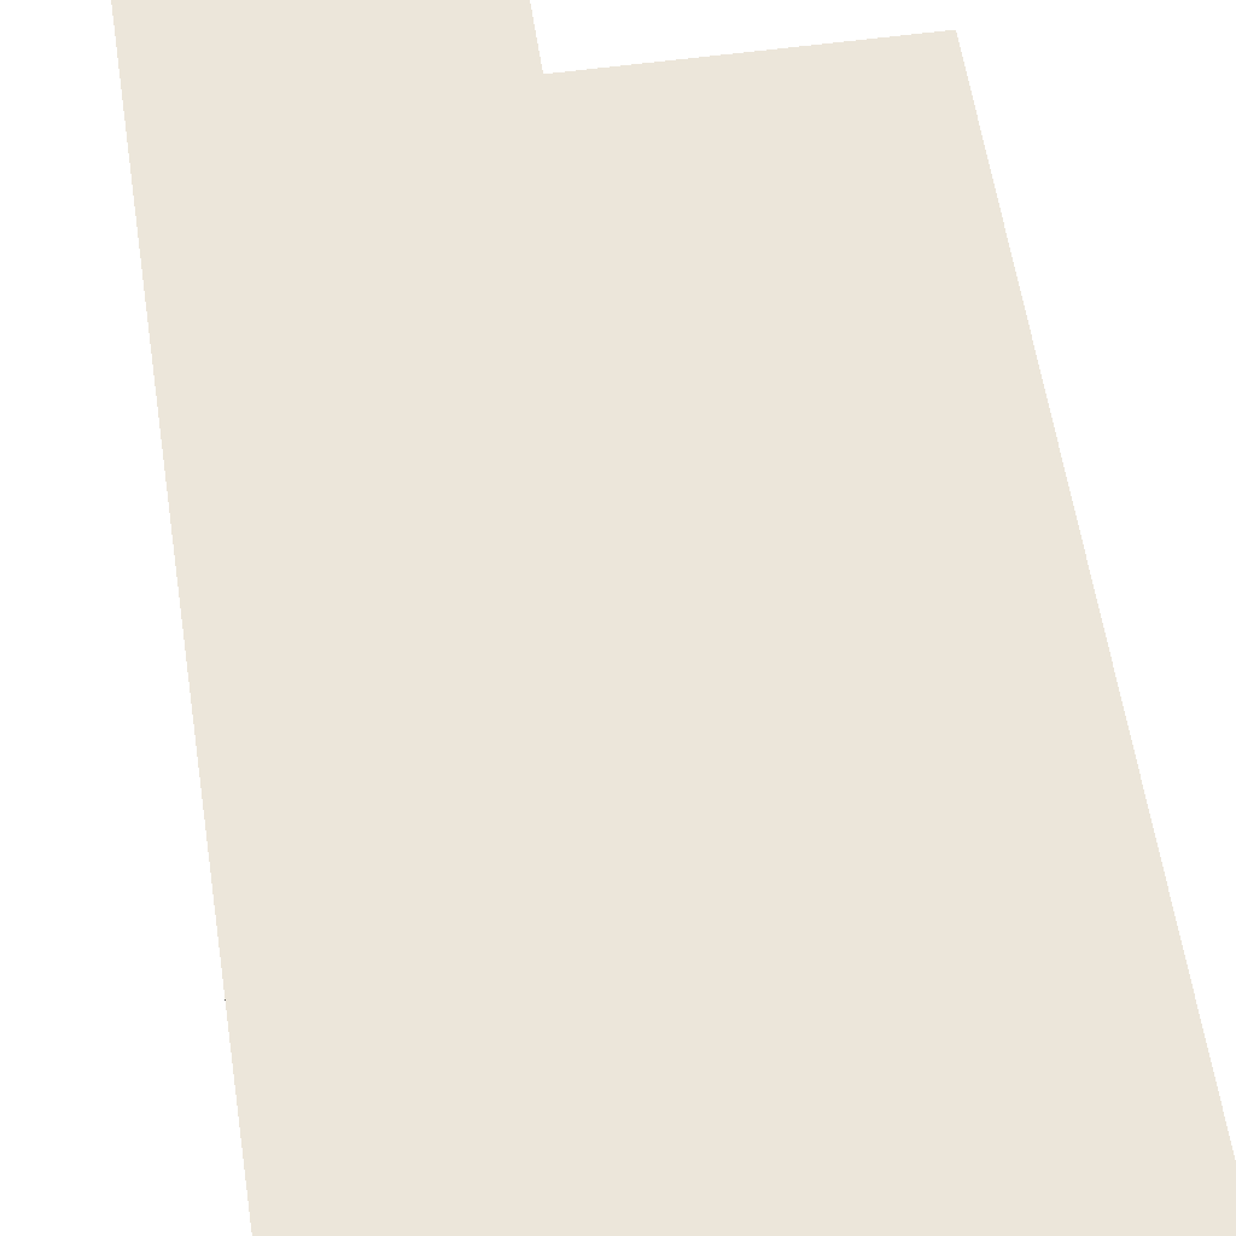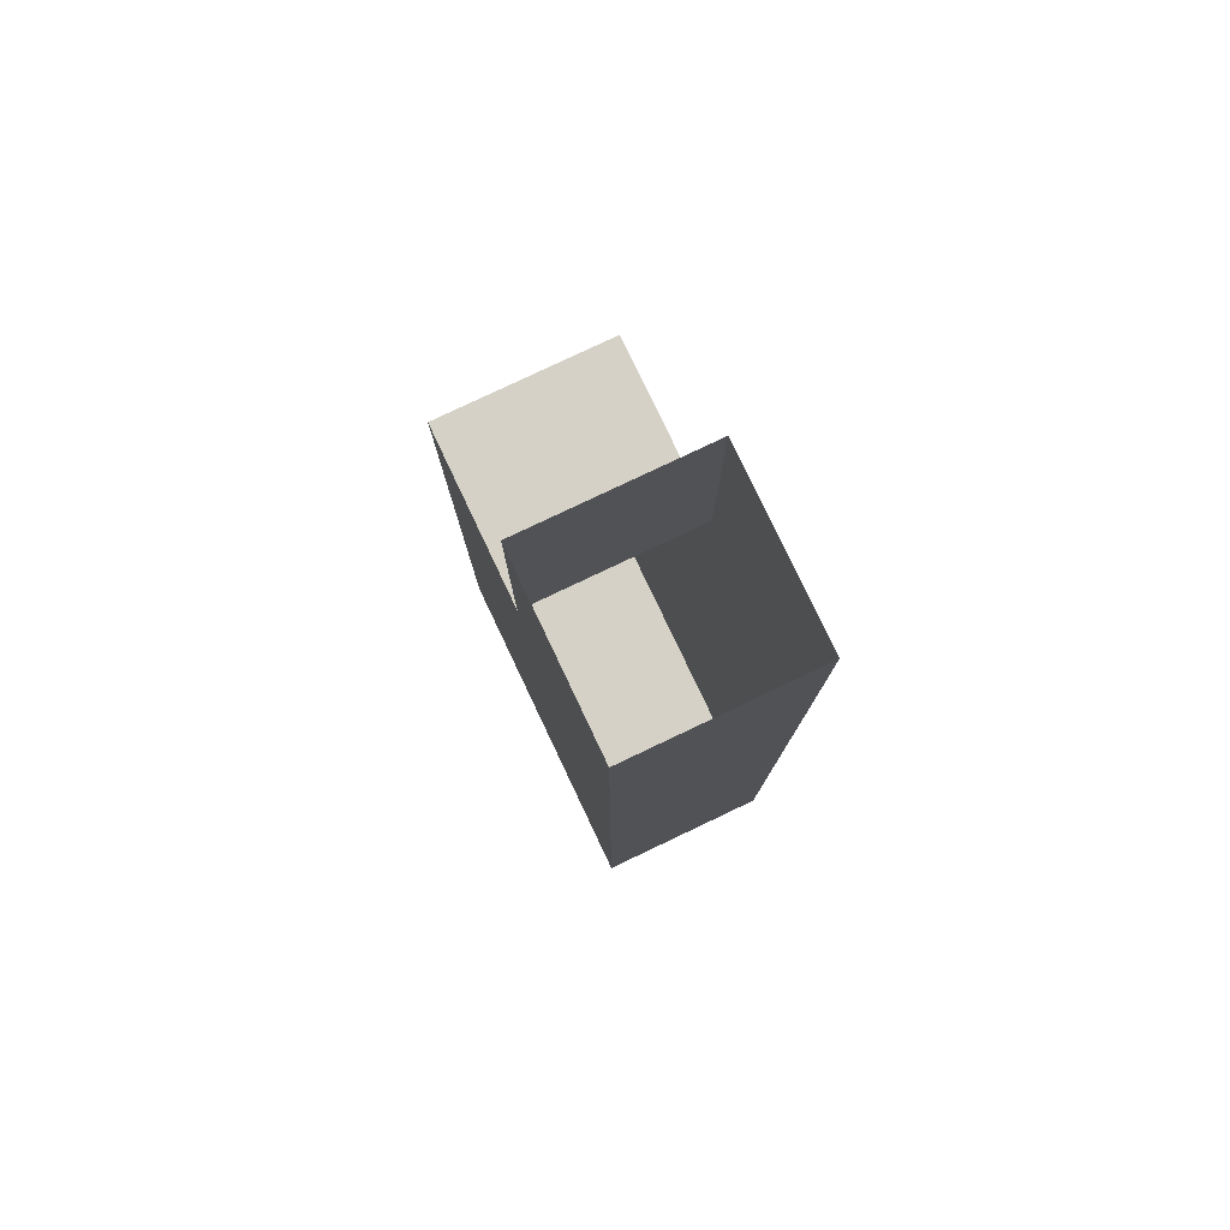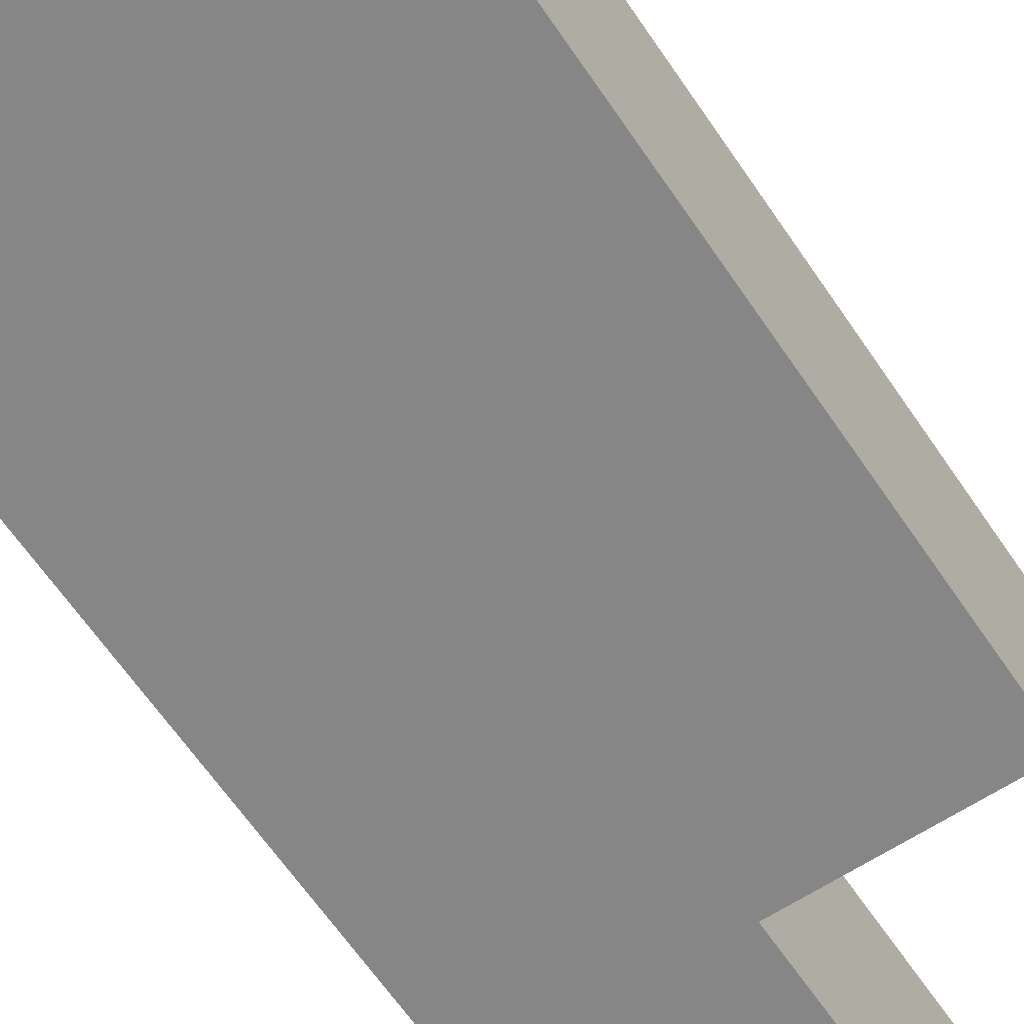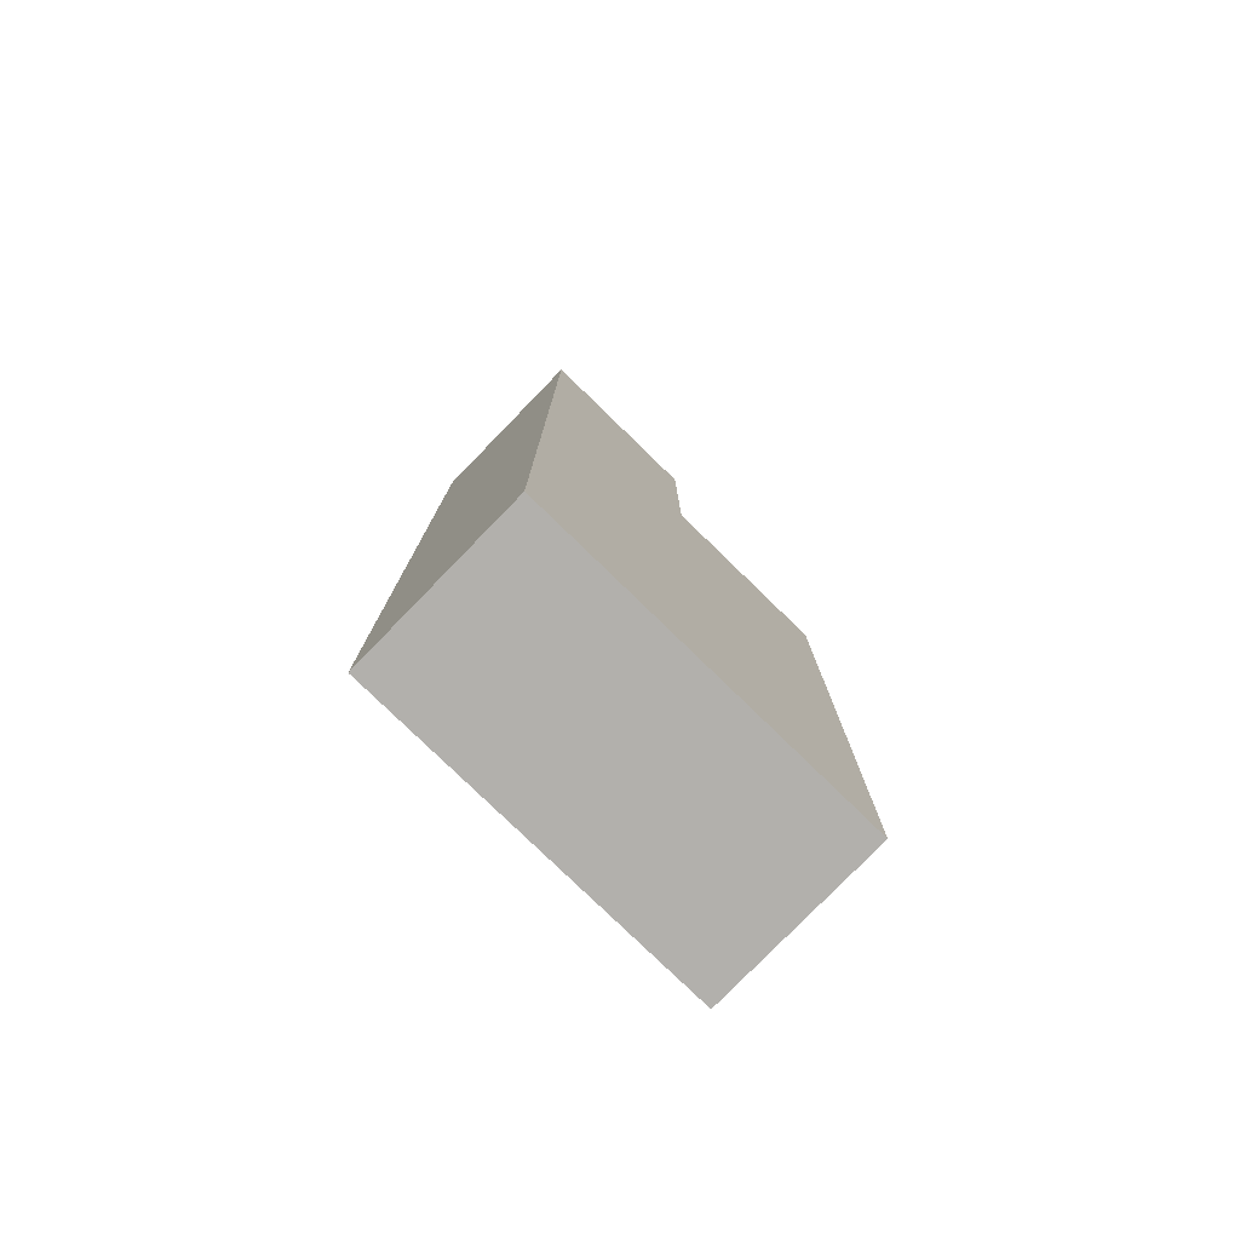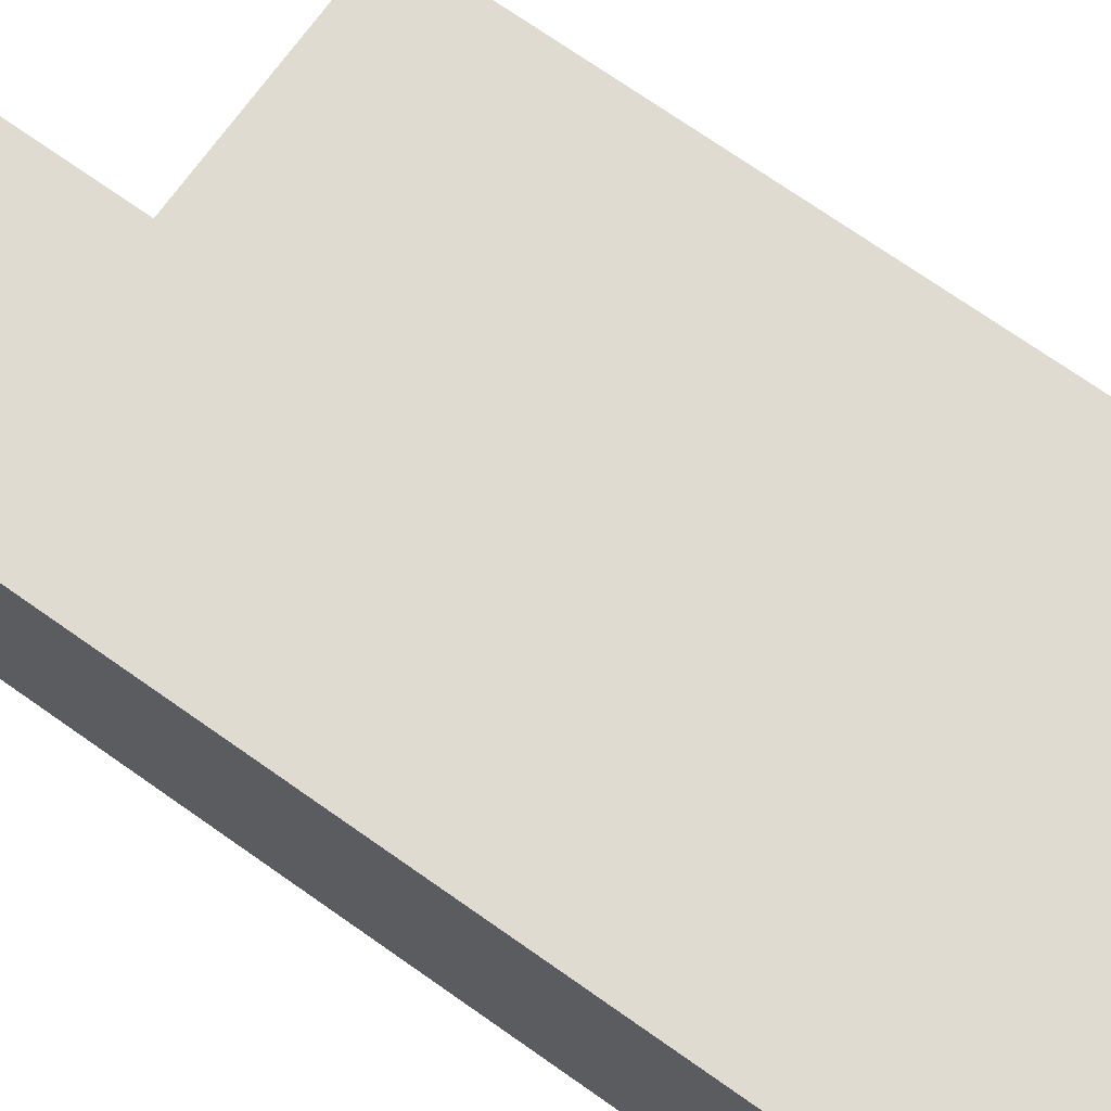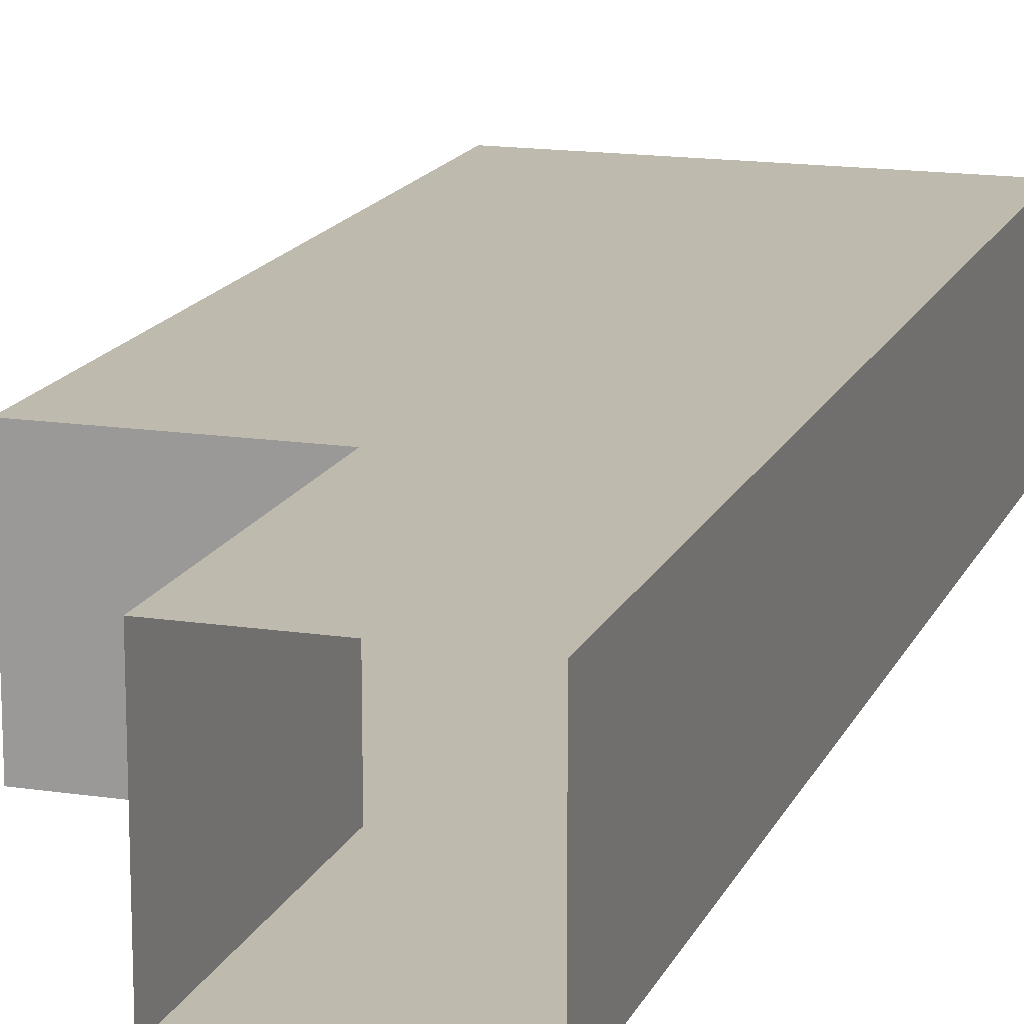
<metadata>
{"format":"obj","ext":"obj","renderer":"f3d","projection":"perspective","resolution":1024,"background":"white","views":[{"elev":54.4,"azim":-8.2,"up":"+Z"},{"elev":79.4,"azim":-115.4,"up":"+Y"},{"elev":-62.2,"azim":33.7,"up":"+Z"},{"elev":-78.7,"azim":-44.2,"up":"+Y"},{"elev":69.9,"azim":-54.5,"up":"+Z"},{"elev":15.6,"azim":-162.3,"up":"+Z"}]}
</metadata>
<code>
g pb_Mesh176350
v 0 0 0
v -4 0 0
v 0 4 0
v -4 4 0
v -8 0 0
v -8 0 -4
v -8 4 0
v -8 4 -4
v -4 0 -4
v 0 0 -4
v -4 4 -4
v 0 4 -4
v 0 0 -4
v 0 0 0
v 0 4 -4
v 0 4 0
v 0 4 0
v -4 4 0
v 0 4 -4
v -4 4 -4
v 0 -12 -4
v -4 -12 -4
v 0 -12 0
v -4 -12 0
v -4 -12 0
v -4 -12 -4
v -8 -12 0
v -8 -12 -4
v -4 4 0
v -4 0 0
v -8 4 0
v -8 0 0
v -4 0 -4
v -4 4 -4
v -8 0 -4
v -8 4 -4
v -4 4 -4
v -4 4 0
v -4 10 -4
v -4 10 0
v -8 4 -4
v -4 4 -4
v -8 10 -4
v -4 10 -4
v -4 4 0
v -8 4 0
v -4 10 0
v -8 10 0
v -8 4 0
v -8 4 -4
v -8 10 0
v -8 10 -4
v 0 0 -4
v -4 0 -4
v 0 -12 -4
v -4 -12 -4
v 0 0 0
v 0 0 -4
v 0 -12 0
v 0 -12 -4
v -8 0 0
v -4 0 0
v -8 -12 0
v -4 -12 0
v -4 0 0
v 0 0 0
v -4 -12 0
v 0 -12 0
v -4 0 -4
v -8 0 -4
v -4 -12 -4
v -8 -12 -4
v -8 0 -4
v -8 0 0
v -8 -12 -4
v -8 -12 0
g pb_Mesh176350_0
f 3 2 1
f 3 4 2
f 7 6 5
f 7 8 6
f 11 10 9
f 11 12 10
f 15 14 13
f 15 16 14
f 19 18 17
f 19 20 18
f 23 22 21
f 23 24 22
f 27 26 25
f 27 28 26
f 31 30 29
f 31 32 30
f 35 34 33
f 35 36 34
f 39 38 37
f 39 40 38
f 43 42 41
f 43 44 42
f 47 46 45
f 47 48 46
f 51 50 49
f 51 52 50
f 55 54 53
f 55 56 54
f 59 58 57
f 59 60 58
f 63 62 61
f 63 64 62
f 67 66 65
f 67 68 66
f 71 70 69
f 71 72 70
f 75 74 73
f 75 76 74

</code>
